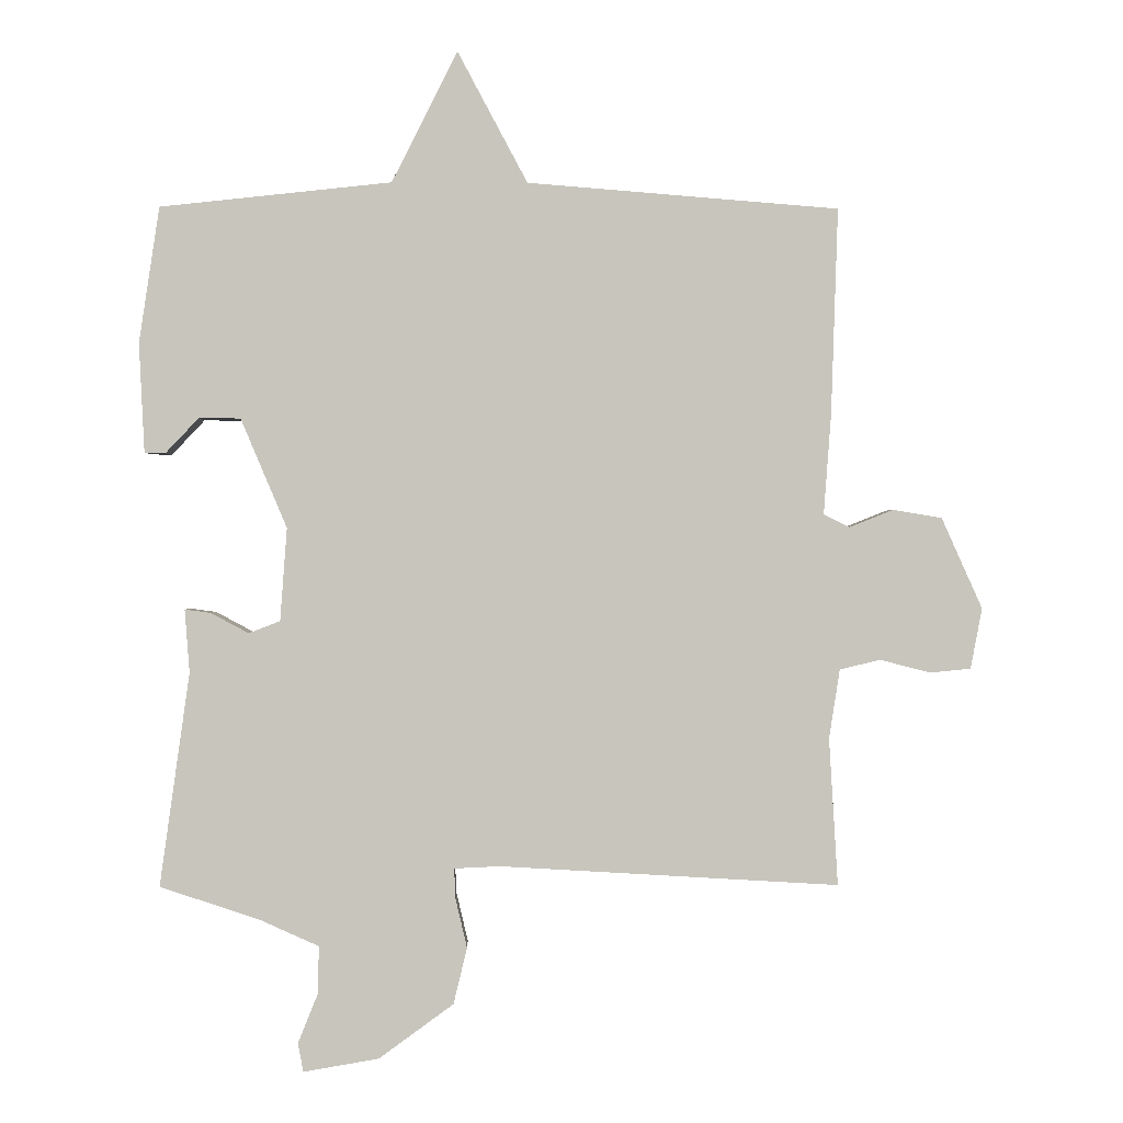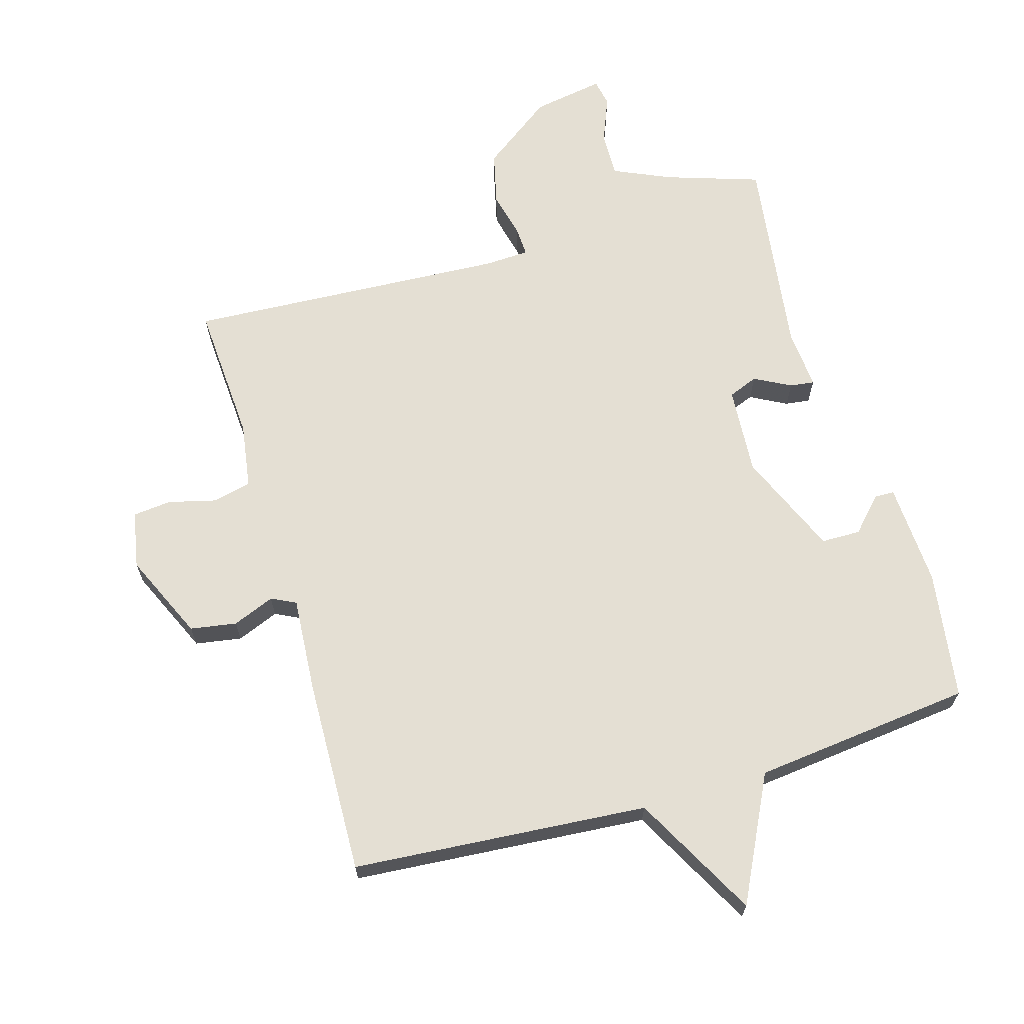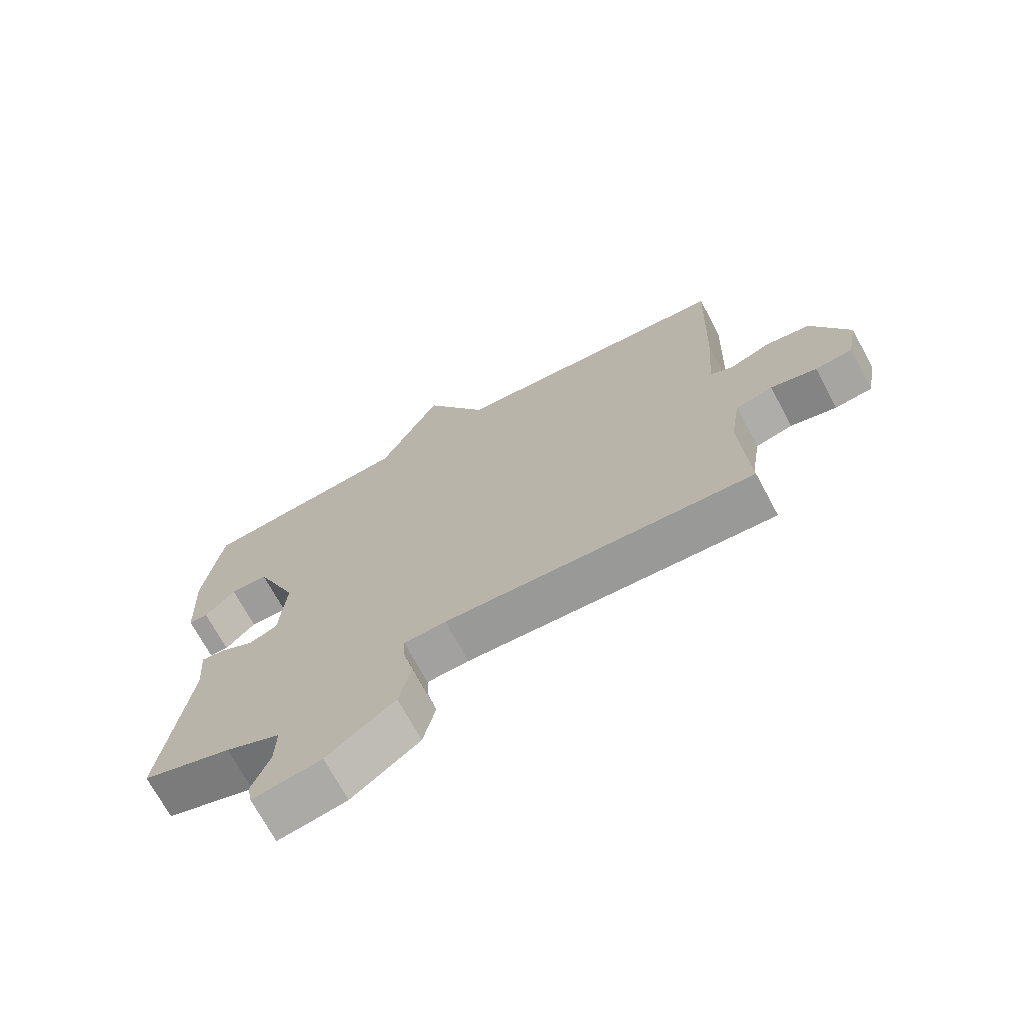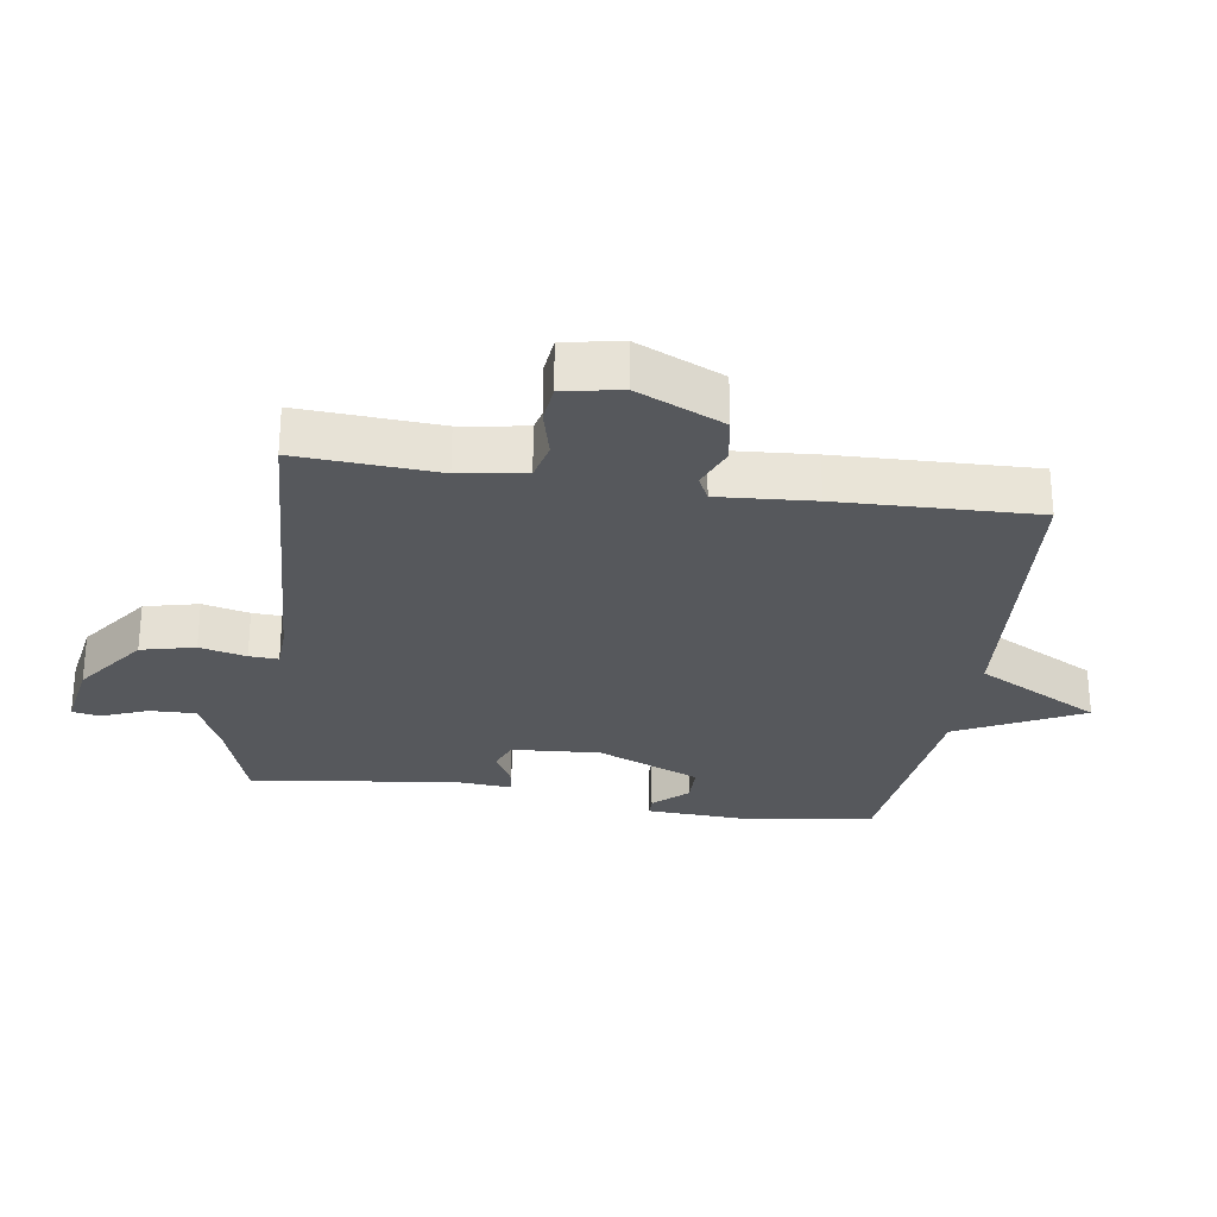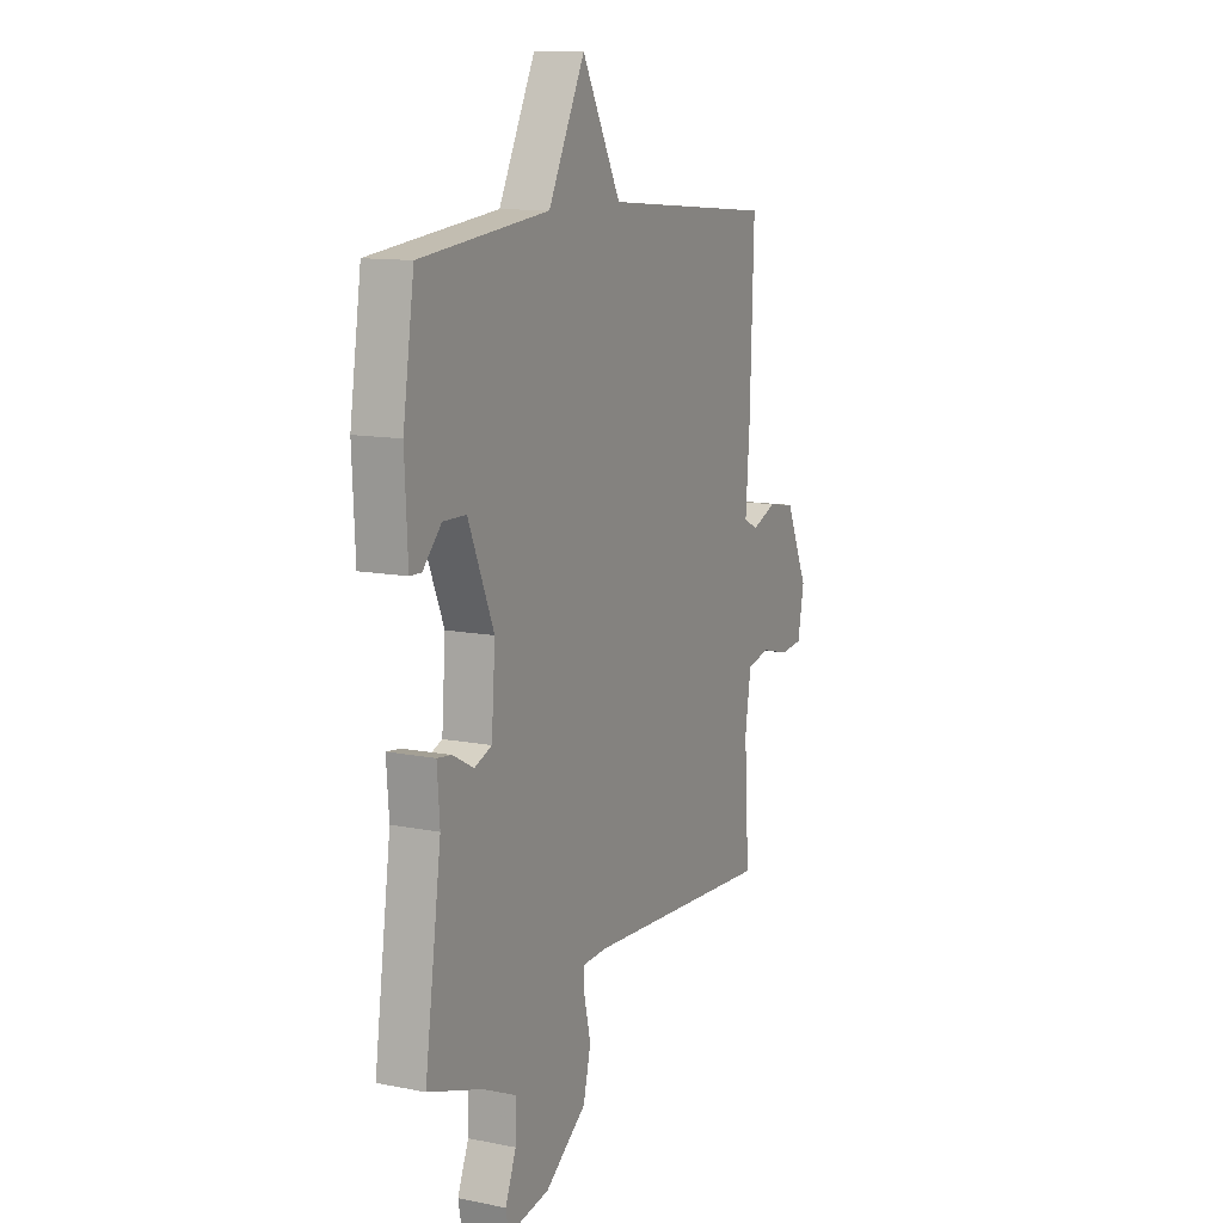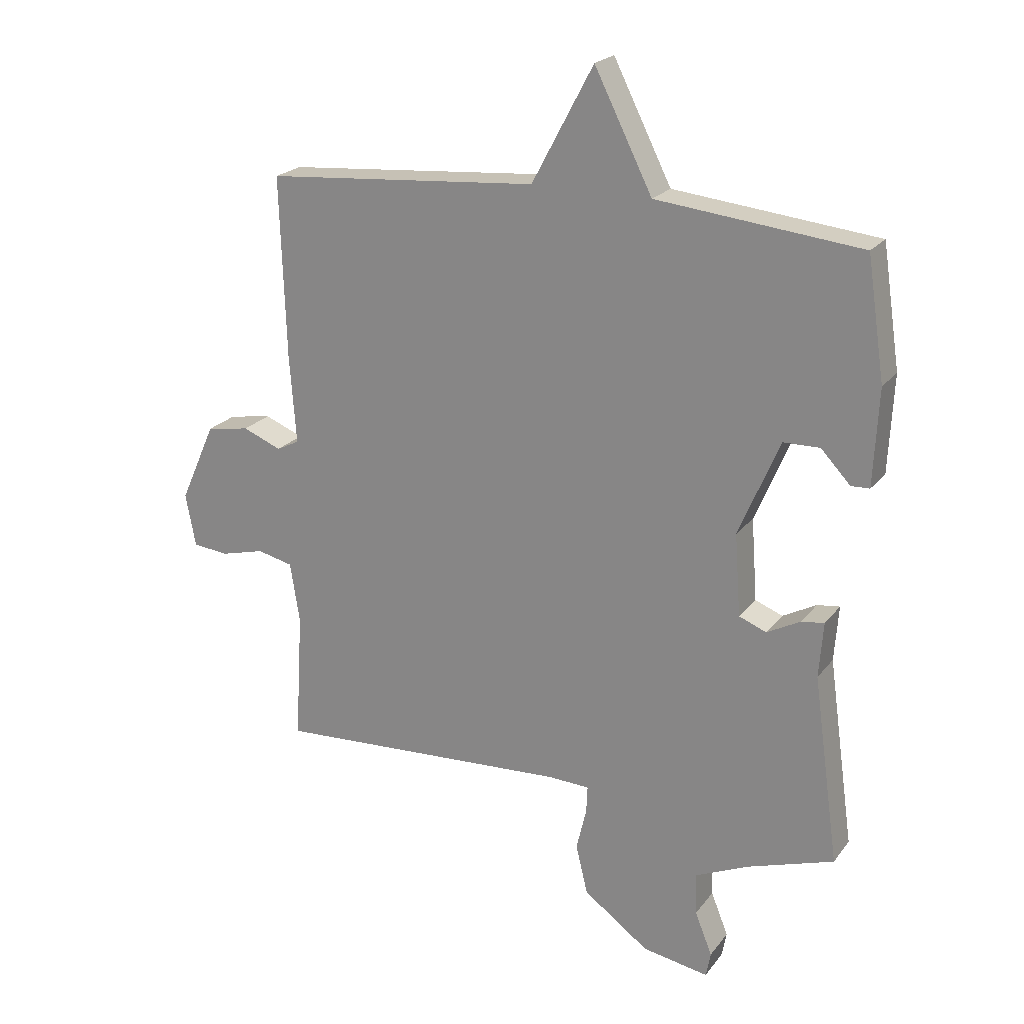
<metadata>
{"format":"obj","ext":"obj","renderer":"f3d","projection":"perspective","resolution":1024,"background":"white","views":[{"elev":0.1,"azim":178.8,"up":"+Z"},{"elev":66.5,"azim":-16.5,"up":"+Y"},{"elev":-70.8,"azim":-151.8,"up":"+Z"},{"elev":-27.9,"azim":-98.7,"up":"+Y"},{"elev":11.8,"azim":115.6,"up":"+Z"},{"elev":21.7,"azim":27.0,"up":"+Z"}]}
</metadata>
<code>
v -0.5 0.07 0.5
v -0.041 0.07 0.537
v 0.062 0.07 0.73
v 0.159 0.07 0.537
v 0.5 0.07 0.5
v 0.53 0.07 0.3
v 0.522 0.07 0.139
v 0.491 0.07 0.138
v 0.442 0.07 0.19
v 0.381 0.07 0.189
v 0.313 0.07 0.028
v 0.323 0.07 -0.109
v 0.369 0.07 -0.127
v 0.425 0.07 -0.097
v 0.463 0.07 -0.092
v 0.456 0.07 -0.185
v 0.5 0.07 -0.5
v 0.355 0.07 -0.548
v 0.266 0.07 -0.588
v 0.268 0.07 -0.659
v 0.297 0.07 -0.731
v 0.289 0.07 -0.773
v 0.178 0.07 -0.754
v 0.068 0.07 -0.674
v 0.048 0.07 -0.591
v 0.065 0.07 -0.519
v 0.067 0.07 -0.474
v -0.001 0.07 -0.471
v -0.5 0.07 -0.5
v -0.487 0.07 -0.283
v -0.503 0.07 -0.181
v -0.563 0.07 -0.167
v -0.637 0.07 -0.186
v -0.697 0.07 -0.18
v -0.714 0.07 -0.091
v -0.654 0.07 0.043
v -0.582 0.07 0.055
v -0.517 0.07 0.029
v -0.479 0.07 0.048
v -0.49 0.07 0.196
v -0.5 0 0.5
v -0.041 0 0.537
v 0.062 0 0.73
v 0.159 0 0.537
v 0.5 0 0.5
v 0.53 0 0.3
v 0.522 0 0.139
v 0.491 0 0.138
v 0.442 0 0.19
v 0.381 0 0.189
v 0.313 0 0.028
v 0.323 0 -0.109
v 0.369 0 -0.127
v 0.425 0 -0.097
v 0.463 0 -0.092
v 0.456 0 -0.185
v 0.5 0 -0.5
v 0.355 0 -0.548
v 0.266 0 -0.588
v 0.268 0 -0.659
v 0.297 0 -0.731
v 0.289 0 -0.773
v 0.178 0 -0.754
v 0.068 0 -0.674
v 0.048 0 -0.591
v 0.065 0 -0.519
v 0.067 0 -0.474
v -0.001 0 -0.471
v -0.5 0 -0.5
v -0.487 0 -0.283
v -0.503 0 -0.181
v -0.563 0 -0.167
v -0.637 0 -0.186
v -0.697 0 -0.18
v -0.714 0 -0.091
v -0.654 0 0.043
v -0.582 0 0.055
v -0.517 0 0.029
v -0.479 0 0.048
v -0.49 0 0.196
f 39 40 1 2
f 36 37 38
f 35 36 38
f 34 35 38
f 33 34 38
f 32 33 38
f 31 32 38 39
f 30 31 39 2
f 28 29 30 2
f 24 25 26
f 23 24 26
f 22 23 26
f 21 22 26
f 20 21 26
f 19 20 26 27
f 18 19 27
f 16 17 18 27
f 16 27 28
f 15 16 28
f 14 15 28
f 13 14 28
f 7 8 9
f 6 7 9
f 5 6 9
f 4 5 9
f 4 9 10
f 28 2 3 4
f 28 4 10 11
f 12 13 28
f 11 12 28
f 42 41 80 79
f 78 77 76
f 78 76 75
f 78 75 74
f 78 74 73
f 78 73 72
f 79 78 72 71
f 42 79 71 70
f 42 70 69 68
f 66 65 64
f 66 64 63
f 66 63 62
f 66 62 61
f 66 61 60
f 67 66 60 59
f 67 59 58
f 67 58 57 56
f 68 67 56
f 68 56 55
f 68 55 54
f 68 54 53
f 49 48 47
f 49 47 46
f 49 46 45
f 49 45 44
f 50 49 44
f 44 43 42 68
f 51 50 44 68
f 68 53 52
f 68 52 51
f 1 41 42 2
f 2 42 43 3
f 3 43 44 4
f 4 44 45 5
f 5 45 46 6
f 6 46 47 7
f 7 47 48 8
f 8 48 49 9
f 9 49 50 10
f 10 50 51 11
f 11 51 52 12
f 12 52 53 13
f 13 53 54 14
f 14 54 55 15
f 15 55 56 16
f 16 56 57 17
f 17 57 58 18
f 18 58 59 19
f 19 59 60 20
f 20 60 61 21
f 21 61 62 22
f 22 62 63 23
f 23 63 64 24
f 24 64 65 25
f 25 65 66 26
f 26 66 67 27
f 27 67 68 28
f 28 68 69 29
f 29 69 70 30
f 30 70 71 31
f 31 71 72 32
f 32 72 73 33
f 33 73 74 34
f 34 74 75 35
f 35 75 76 36
f 36 76 77 37
f 37 77 78 38
f 38 78 79 39
f 39 79 80 40
f 40 80 41 1

</code>
